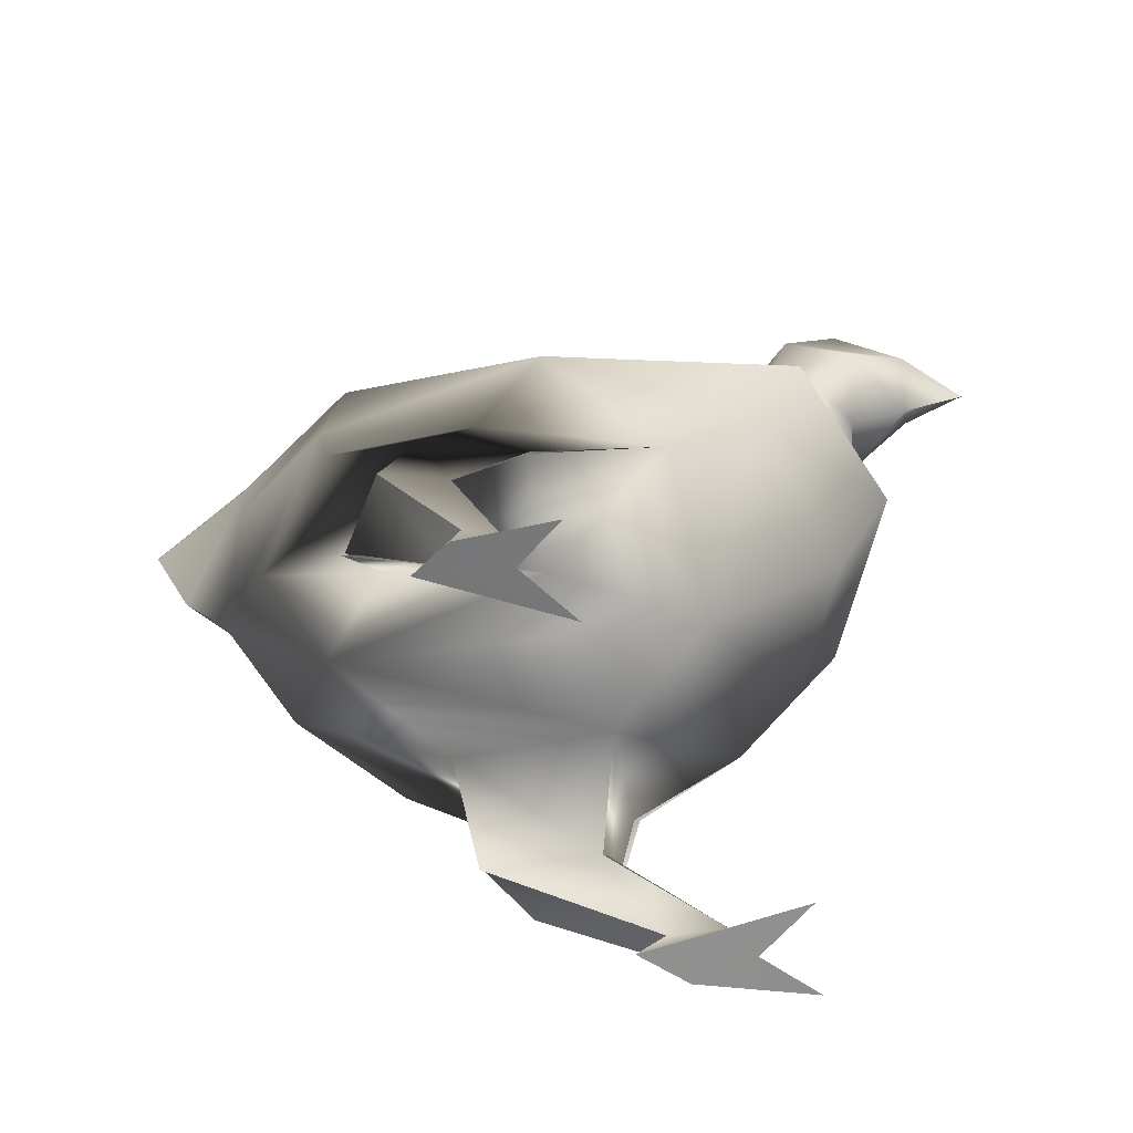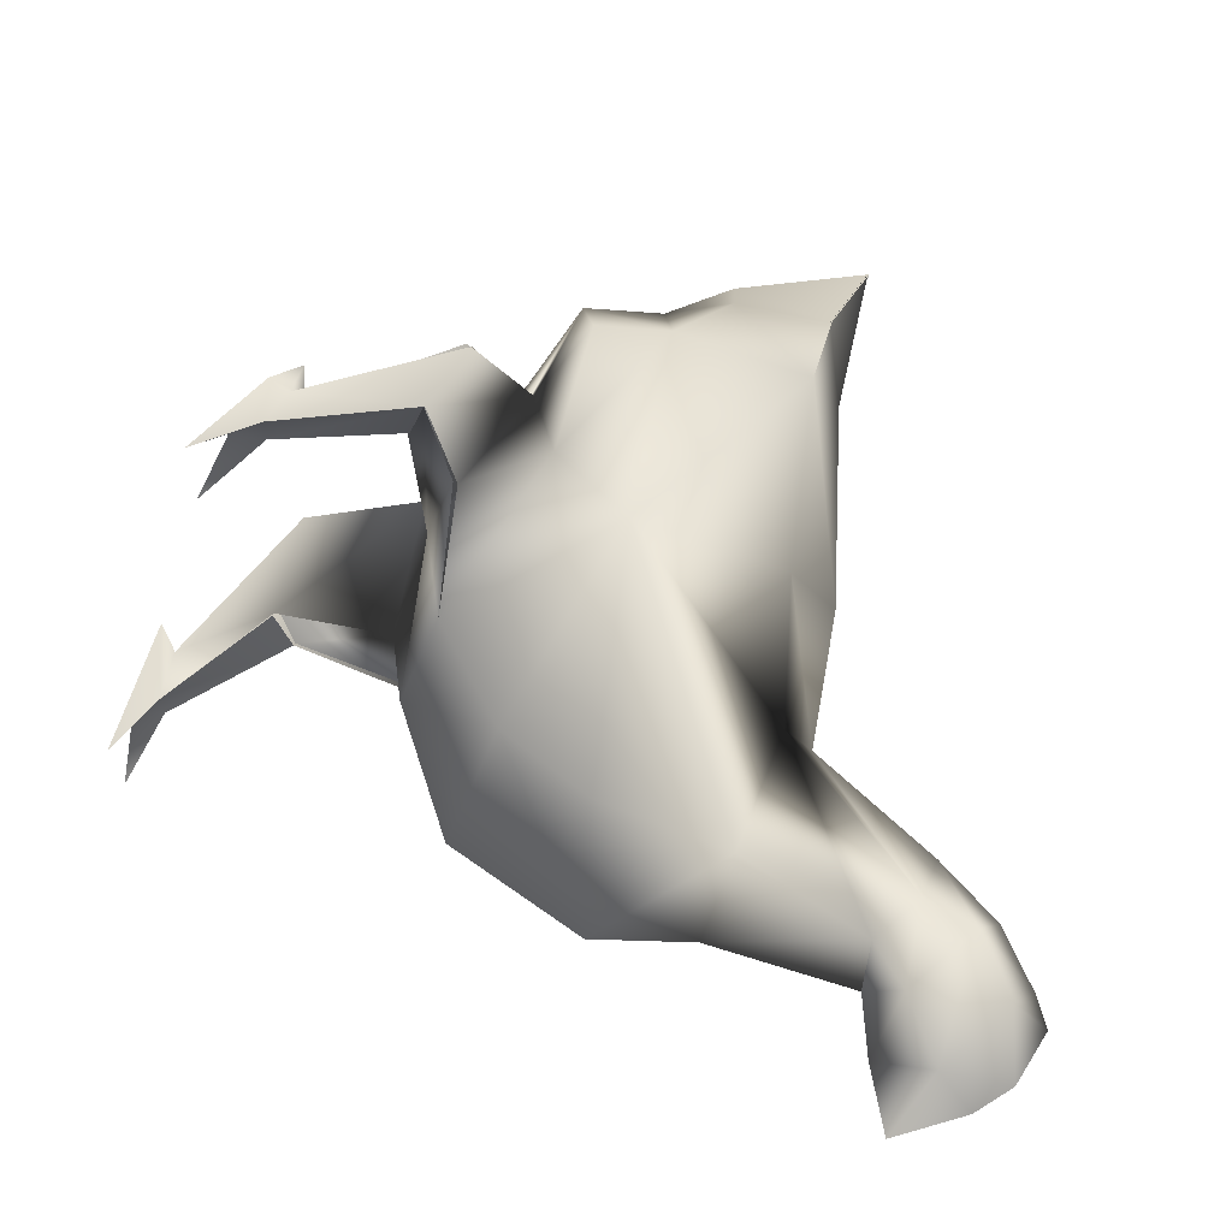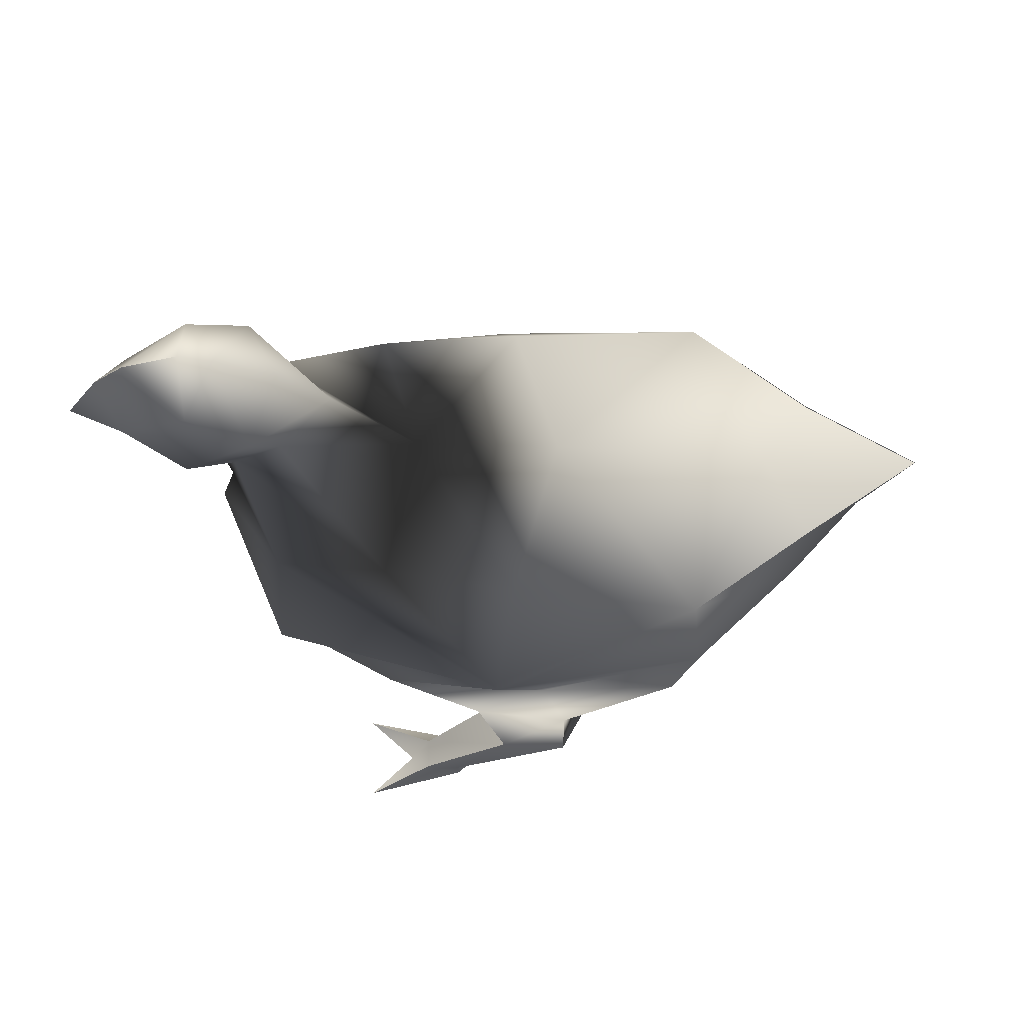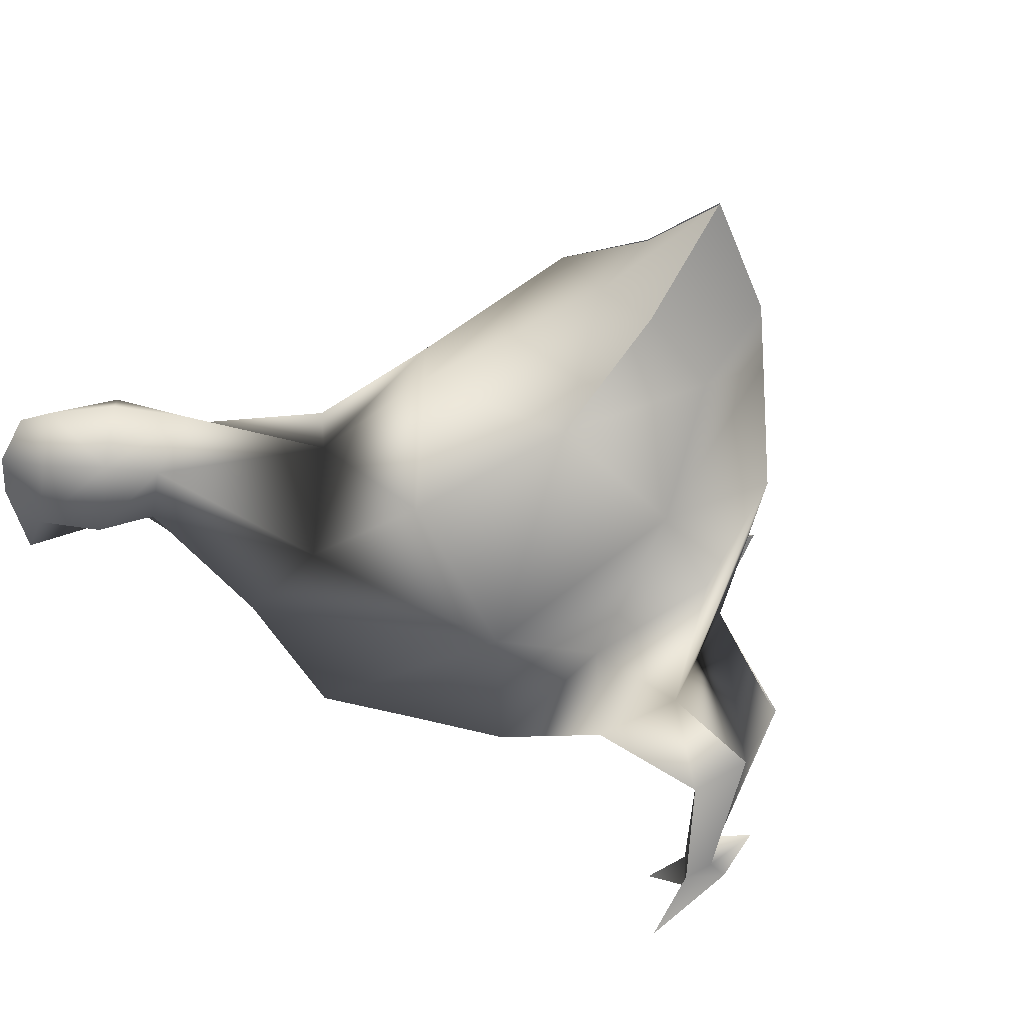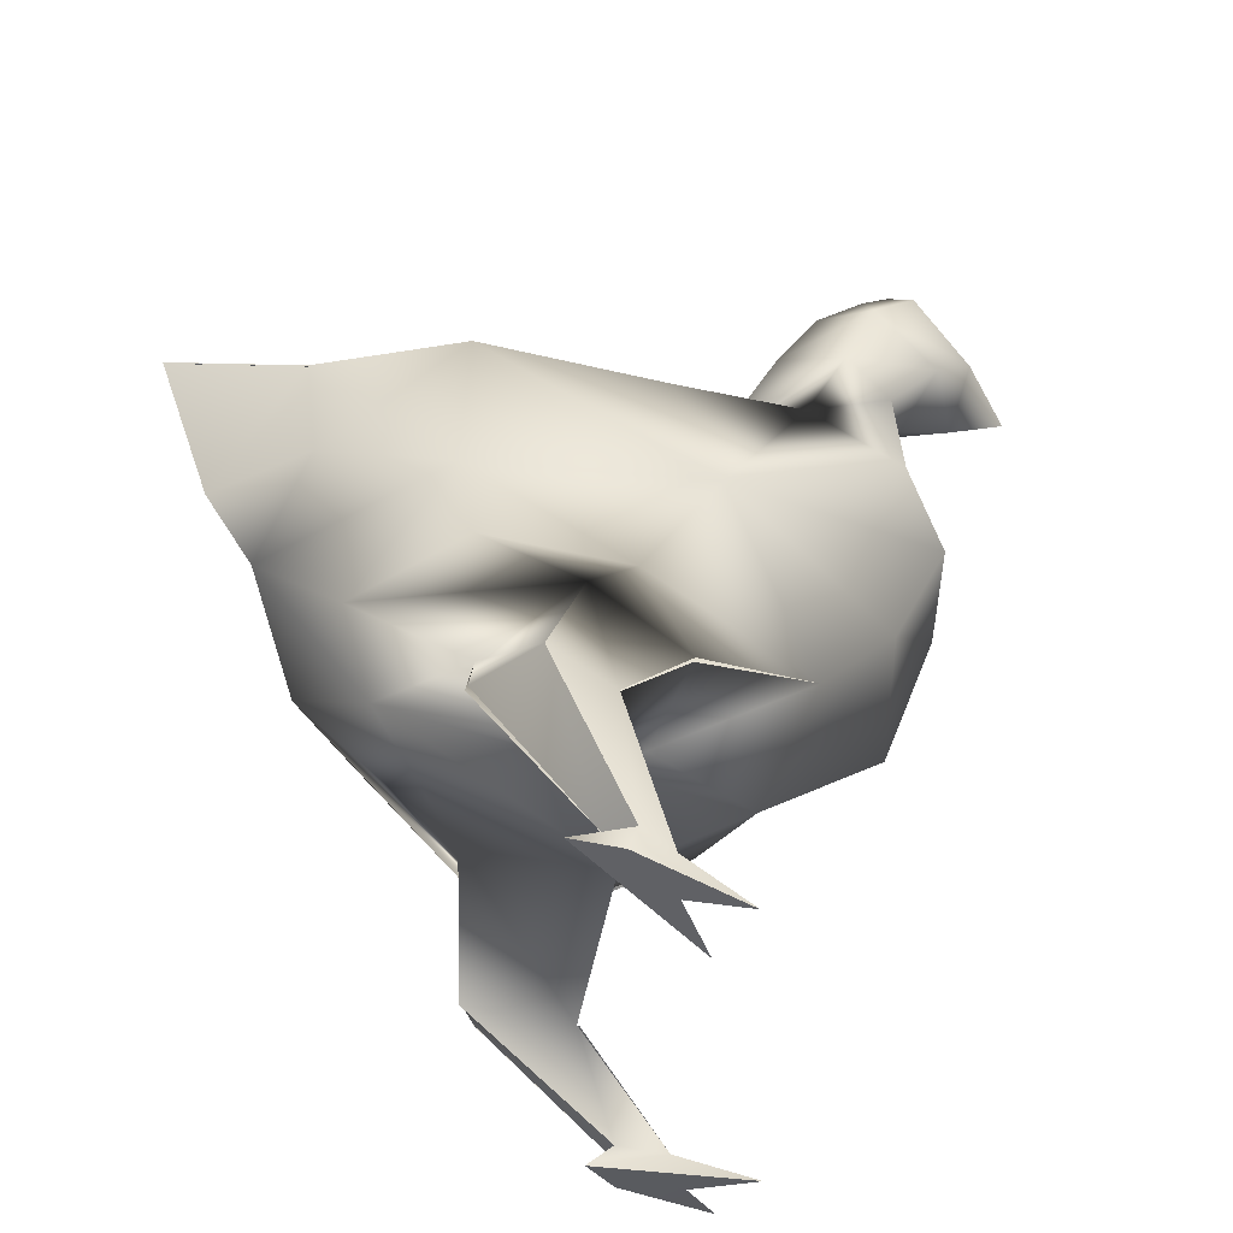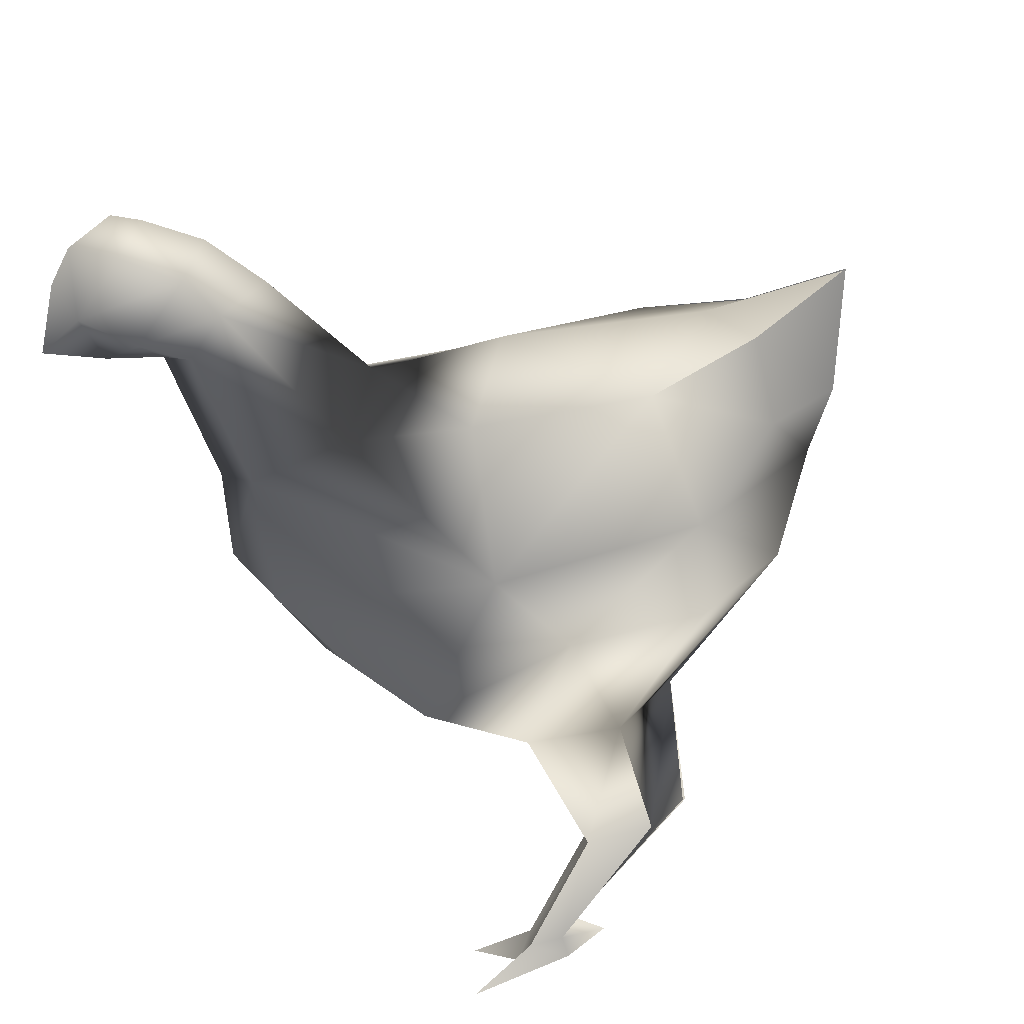
<metadata>
{"format":"obj","ext":"obj","renderer":"f3d","projection":"perspective","resolution":1024,"background":"white","views":[{"elev":-65.2,"azim":7.9,"up":"+Y"},{"elev":64.2,"azim":103.0,"up":"+Z"},{"elev":-20.0,"azim":-178.6,"up":"+Z"},{"elev":-51.0,"azim":-137.8,"up":"+Z"},{"elev":-31.7,"azim":-23.3,"up":"+Y"},{"elev":-68.8,"azim":-162.2,"up":"+Z"}]}
</metadata>
<code>
o Object_7
v -0.112 0.1647 -0.000696
v -0.1703 0.2235 -0.002129
v -0.1362 0.1818 -0.04103
v 0.0797 -0.002044 -0.08936
v 0.06818 0.01045 -0.081
v 0.1073 -0.002217 -0.06506
v -0.003189 0.04907 0.08909
v 0.02192 0.0377 0.06479
v -0.008628 0.06517 0.08073
v -0.1394 0.1878 0.03859
v 0.02403 0.127 -0.03872
v 0.07576 0.1473 0.002781
v -0.05438 0.1228 -0.04002
v 0.01452 0.05838 -0.06451
v -0.04281 0.05823 -0.06455
v 0.04018 0.01045 -0.081
v 0.06818 0.01045 -0.081
v 0.0158 0.06585 -0.09747
v 0.01581 0.05823 -0.06453
v 0.02586 -0.001403 -0.08124
v 0.06817 0.01079 -0.09829
v 0.106 -0.001871 -0.1137
v 0.1073 -0.002217 -0.06506
v 0.02586 -0.001403 -0.08124
v 0.0797 -0.002044 -0.08936
v 0.1073 -0.002217 -0.06506
v 0.04862 -0.001887 -0.09974
v 0.003106 0.1444 0.04086
v -0.07799 0.1724 0.03958
v -0.03827 0.1285 0.06428
v -0.09111 0.1413 0.06424
v -0.0342 0.07656 0.08073
v -0.008628 0.06517 0.08073
v -0.03703 0.1301 0.06426
v -0.03394 0.1371 0.0972
v -0.05211 0.07156 0.08097
v -0.008491 0.06549 0.09802
v 0.02094 0.03852 0.1134
v 0.02192 0.0377 0.06479
v -0.003189 0.04907 0.08909
v -0.05211 0.07156 0.08097
v 0.02192 0.0377 0.06479
v -0.03152 0.06186 0.09947
v 0.106 -0.001871 -0.1137
v 0.04862 -0.001887 -0.09974
v 0.06817 0.01079 -0.09829
v 0.106 -0.001871 -0.1137
v 0.04861 0.01078 -0.0995
v 0.02586 -0.001403 -0.08124
v 0.04018 0.01045 -0.081
v 0.0158 0.06585 -0.09747
v 0.04018 0.01045 -0.081
v -0.02225 0.06584 -0.09978
v 0.04861 0.01078 -0.0995
v -0.0224 0.06584 -0.09978
v -0.04149 0.05822 -0.06455
v 0.01428 0.06602 -0.09745
v 0.01052 0.05891 -0.06442
v -0.02329 0.1317 -0.09914
v 0.02704 0.1372 -0.0942
v 0.02973 0.1363 -0.09438
v 0.08244 0.1641 -0.08133
v -0.01162 0.1871 -0.09504
v -0.08821 0.1821 -0.09194
v -0.1011 0.2327 -0.08964
v 0.01505 0.2414 -0.1098
v 0.1167 0.2072 -0.07296
v 0.1428 0.1877 0.005055
v 0.1739 0.262 0.004143
v 0.1379 0.2566 -0.0805
v 0.133 0.322 -0.0594
v 0.1612 0.3142 -0.002654
v 0.1672 0.3921 -0.003886
v 0.148 0.3913 -0.02642
v 0.0733 0.3311 -0.0675
v 0.003244 0.3202 -0.07531
v 0.1228 0.4103 -0.02552
v -0.09623 0.3104 -0.08412
v 0.05576 0.3466 0.000742
v -0.02117 0.3431 -1e-05
v 0.09626 0.4151 -0.00107
v -0.1357 0.3226 -0.001783
v 0.1344 0.4375 -0.03632
v 0.1208 0.4491 -0.002398
v 0.1501 0.4708 -0.003819
v 0.1704 0.4102 -0.03762
v 0.1672 0.3921 -0.003886
v 0.1985 0.4014 -0.005294
v 0.164 0.4592 -0.03048
v 0.1661 0.4792 -0.004566
v 0.1952 0.469 -0.005715
v 0.2003 0.432 -0.02547
v 0.2321 0.416 -0.006838
v 0.2121 0.452 -0.00629
v -0.1593 0.3102 -0.04014
v -0.219 0.3221 -0.003558
v -0.1594 0.3108 -0.04026
v -0.1939 0.2556 -0.00283
v -0.2191 0.3228 -0.003756
v -0.1555 0.2612 -0.04559
v 0.02094 0.03852 0.1134
v -0.008491 0.06549 0.09802
v -0.03152 0.06186 0.09947
v 0.02094 0.03852 0.1134
v -0.02637 0.07343 0.09923
v -0.05211 0.07156 0.08097
v -0.0342 0.07656 0.08073
v -0.03394 0.1371 0.0972
v -0.06909 0.1507 0.0995
v -0.0342 0.07656 0.08073
v -0.02637 0.07343 0.09923
v -0.06918 0.1505 0.0995
v -0.08991 0.144 0.06424
v -0.03517 0.1356 0.09722
v -0.04171 0.1231 0.06437
v -0.04989 0.1862 0.09896
v 0.001194 0.1598 0.09613
v 0.00207 0.1622 0.09596
v 0.06691 0.1692 0.08676
v -0.02439 0.2018 0.09661
v -0.099 0.2032 0.09096
v -0.1061 0.2403 0.08807
v 0.009332 0.2455 0.1122
v 0.1107 0.2082 0.07929
v 0.1364 0.2575 0.08477
v 0.1358 0.3236 0.05514
v 0.15 0.3917 0.02021
v 0.0766 0.3334 0.06677
v 0.002156 0.3211 0.07583
v 0.1248 0.4107 0.02112
v -0.09937 0.3111 0.08224
v -0.1574 0.2616 0.04154
v -0.1939 0.2556 -0.00283
v -0.1609 0.3105 0.03564
v -0.1611 0.3113 0.03551
v -0.2191 0.3228 -0.003756
v 0.1373 0.438 0.03045
v 0.1733 0.4108 0.02915
v 0.1663 0.4596 0.02177
v 0.1952 0.469 -0.005715
v 0.202 0.4324 0.01416
v 0.2321 0.416 -0.006838
v 0.2121 0.452 -0.00629
f 1 2 3
f 4 5 6
f 7 8 9
f 10 2 1
f 1 11 12
f 11 1 13
f 13 14 11
f 14 13 15
f 15 16 14
f 14 16 17
f 5 18 19
f 17 16 20
f 18 5 21
f 5 4 21
f 21 4 22
f 20 23 17
f 24 25 26
f 25 24 27
f 28 1 12
f 1 28 29
f 30 29 28
f 29 30 31
f 32 31 30
f 30 33 32
f 9 34 35
f 33 36 32
f 35 37 9
f 9 37 7
f 37 38 7
f 39 36 33
f 40 41 42
f 41 40 43
f 27 44 25
f 45 46 47
f 46 45 48
f 49 48 45
f 48 49 50
f 48 51 46
f 52 53 54
f 51 48 55
f 53 52 56
f 13 53 56
f 57 11 58
f 59 53 13
f 59 51 55
f 3 13 1
f 3 59 13
f 11 57 60
f 61 51 59
f 62 11 60
f 62 12 11
f 59 63 61
f 63 62 61
f 59 3 64
f 64 63 59
f 3 65 64
f 65 63 64
f 65 3 2
f 62 63 66
f 63 65 66
f 67 12 62
f 66 67 62
f 12 67 68
f 67 69 68
f 69 67 70
f 67 66 70
f 71 69 70
f 66 71 70
f 69 71 72
f 73 72 74
f 72 71 74
f 71 66 75
f 75 74 71
f 75 66 76
f 74 75 77
f 66 78 76
f 78 66 65
f 76 79 75
f 79 77 75
f 79 76 80
f 78 80 76
f 77 79 81
f 80 78 82
f 81 83 77
f 83 81 84
f 83 84 85
f 77 86 74
f 86 77 83
f 86 87 74
f 86 88 87
f 85 89 83
f 90 89 85
f 91 89 90
f 83 92 86
f 92 83 89
f 92 88 86
f 92 89 91
f 88 92 93
f 91 94 92
f 94 93 92
f 95 82 78
f 82 95 96
f 97 98 99
f 97 78 100
f 98 97 100
f 78 65 100
f 100 2 98
f 2 100 65
f 101 43 40
f 102 103 104
f 103 102 105
f 105 106 103
f 106 105 107
f 108 105 102
f 109 110 111
f 105 108 112
f 110 109 113
f 29 113 109
f 28 114 115
f 116 29 109
f 116 112 108
f 1 29 10
f 116 10 29
f 114 28 117
f 108 118 116
f 117 28 119
f 12 119 28
f 116 118 120
f 119 120 118
f 10 116 121
f 121 116 120
f 122 10 121
f 122 121 120
f 10 122 2
f 120 119 123
f 123 122 120
f 12 124 119
f 124 123 119
f 124 12 68
f 69 124 68
f 69 125 124
f 123 124 125
f 69 126 125
f 126 123 125
f 126 69 72
f 127 72 73
f 72 127 126
f 123 126 128
f 127 128 126
f 129 123 128
f 128 127 130
f 79 129 128
f 130 79 128
f 129 79 80
f 79 130 81
f 80 131 129
f 131 123 129
f 123 131 122
f 131 80 82
f 122 131 132
f 132 2 122
f 2 132 133
f 134 131 82
f 135 132 131
f 133 132 135
f 82 96 134
f 135 136 133
f 137 81 130
f 137 84 81
f 137 85 84
f 130 138 137
f 127 138 130
f 87 138 127
f 138 87 88
f 85 137 139
f 139 90 85
f 140 90 139
f 141 137 138
f 137 141 139
f 138 88 141
f 139 141 140
f 141 88 142
f 141 143 140
f 142 143 141

</code>
